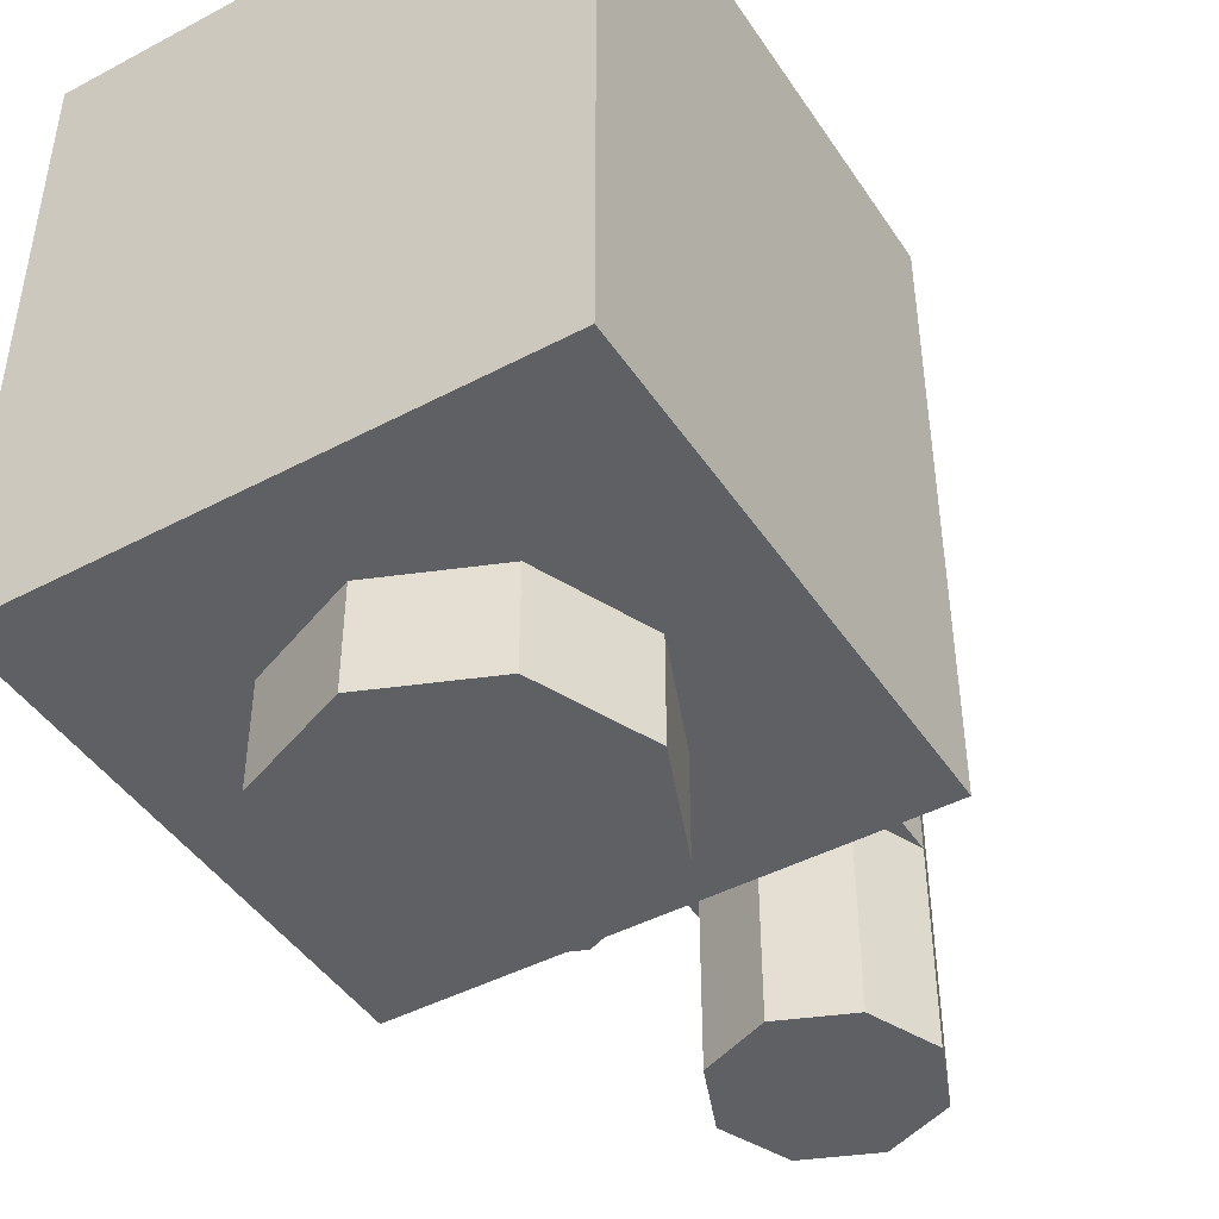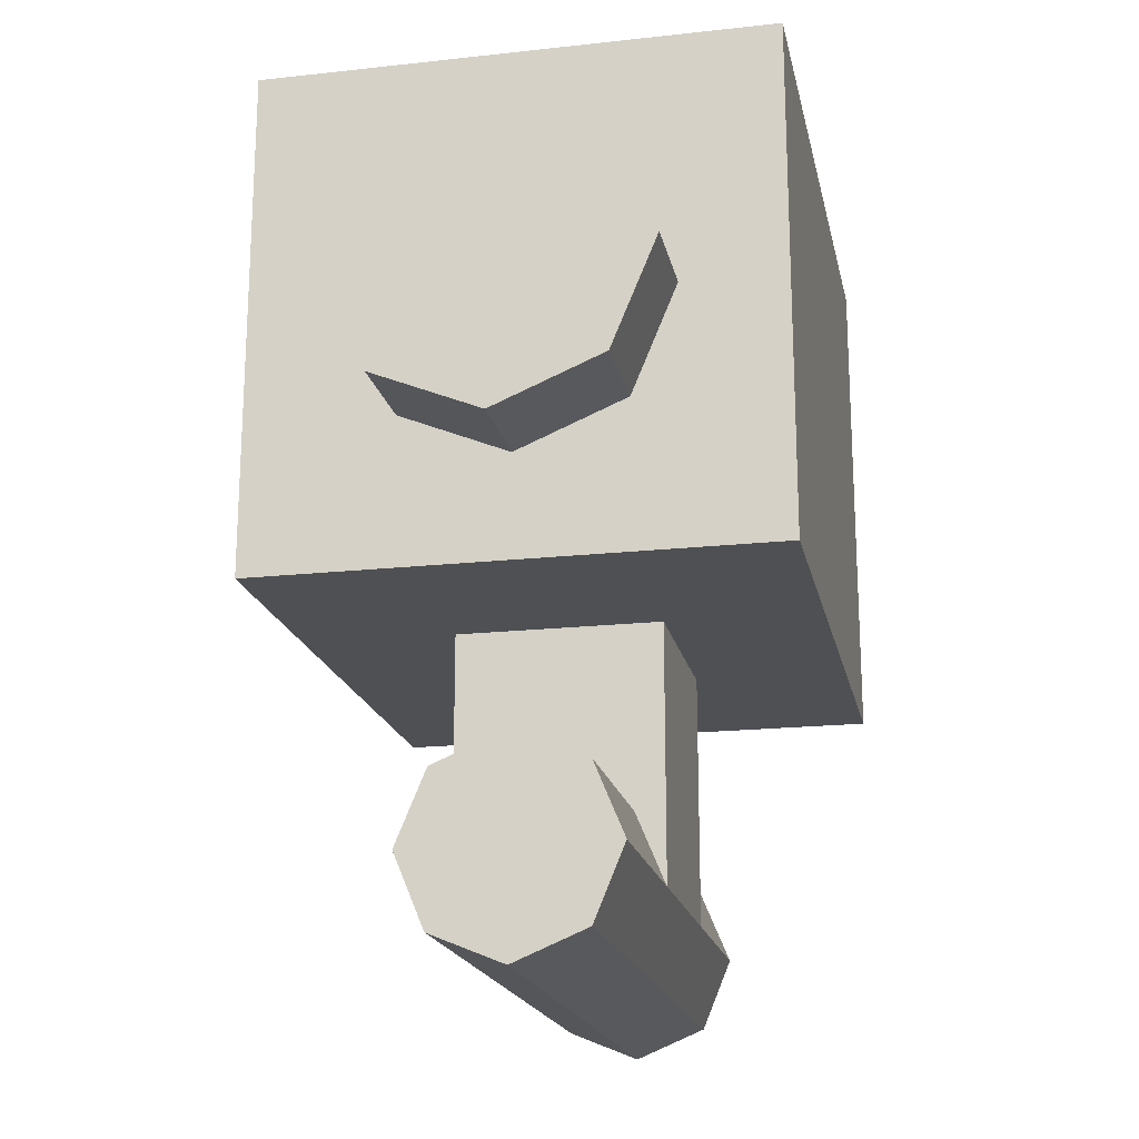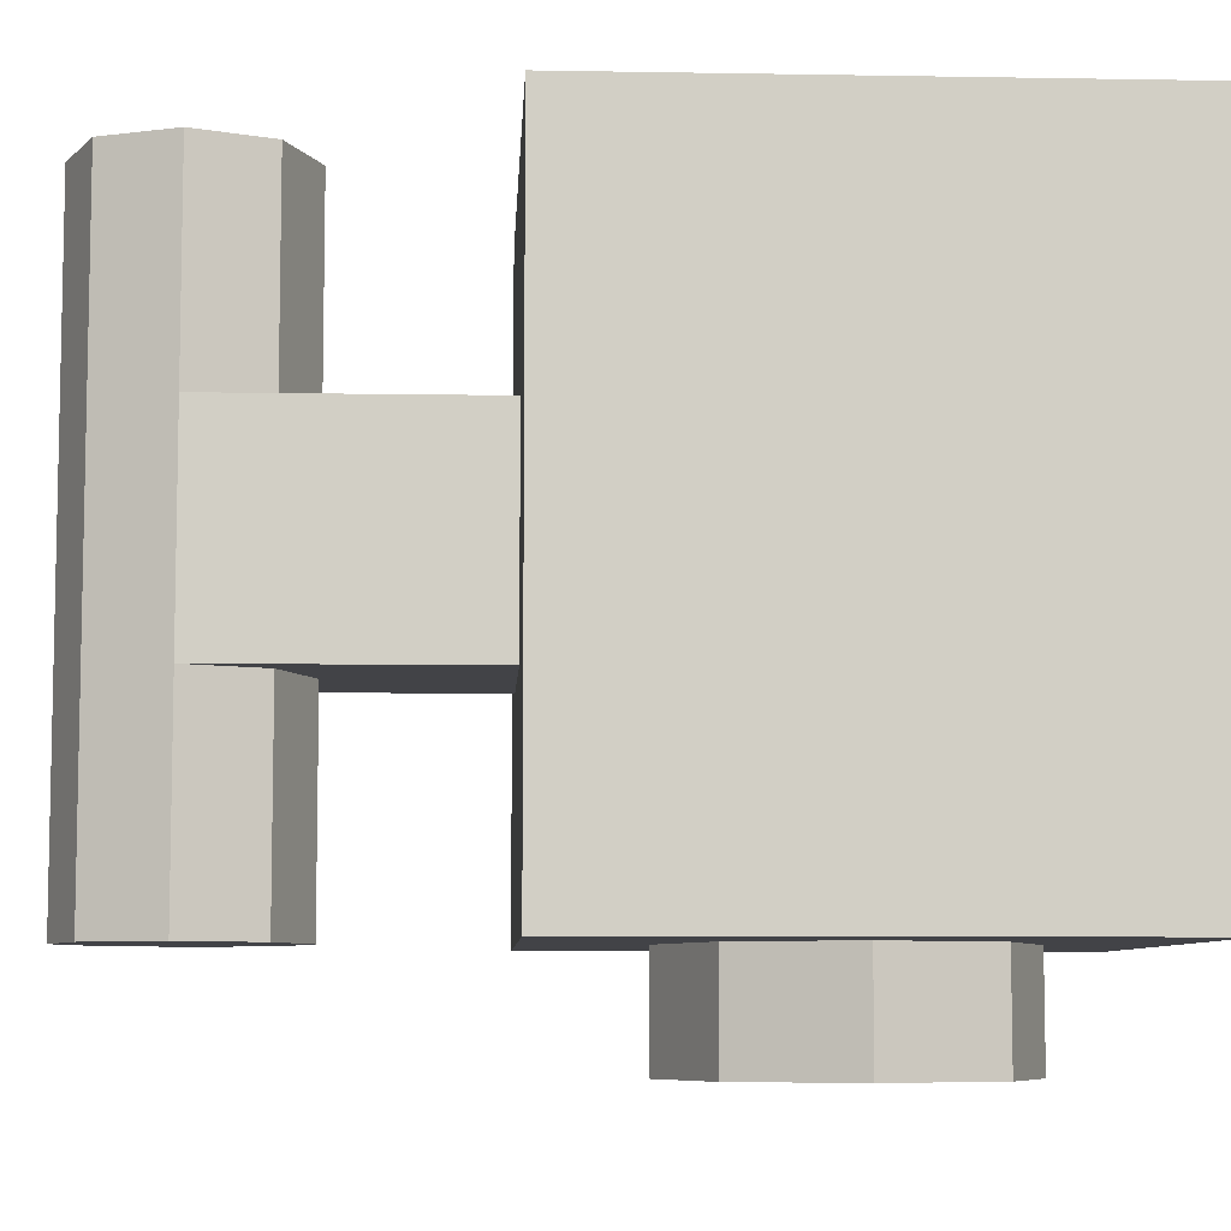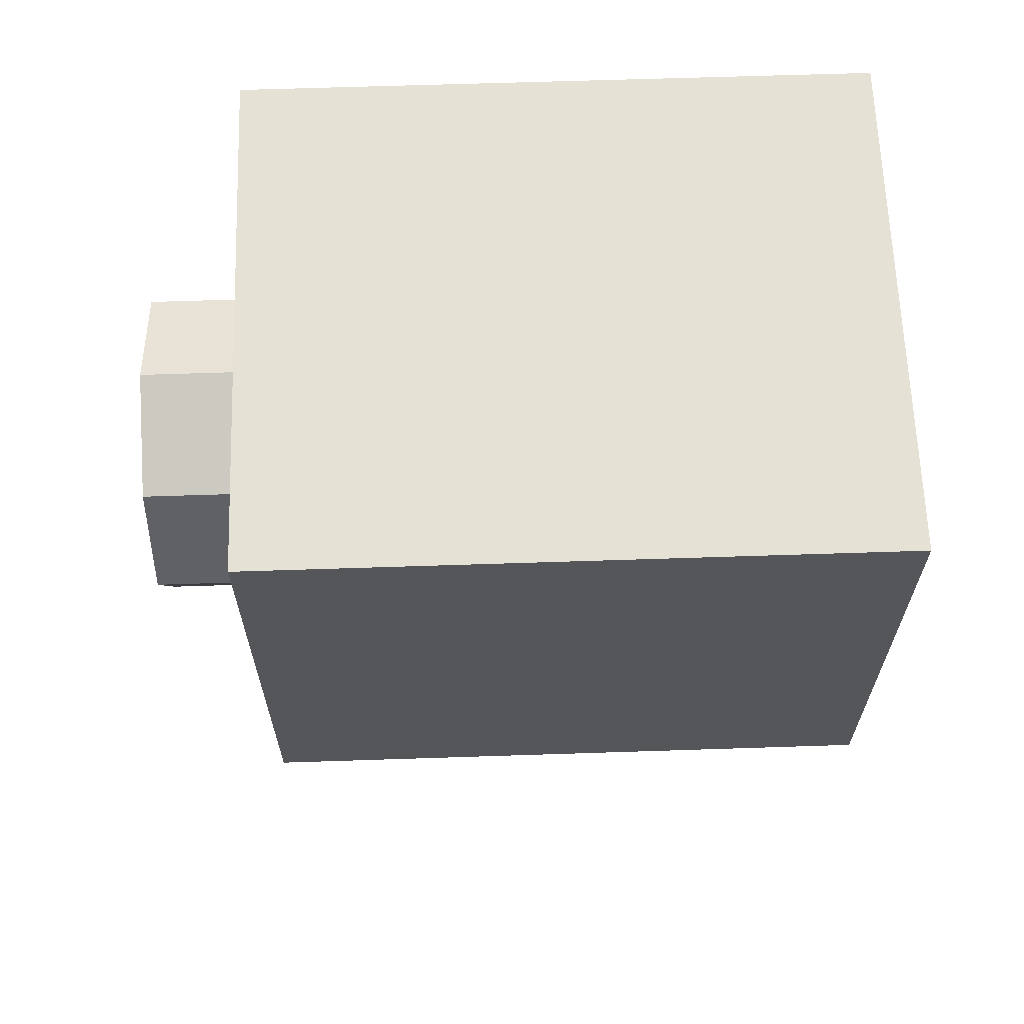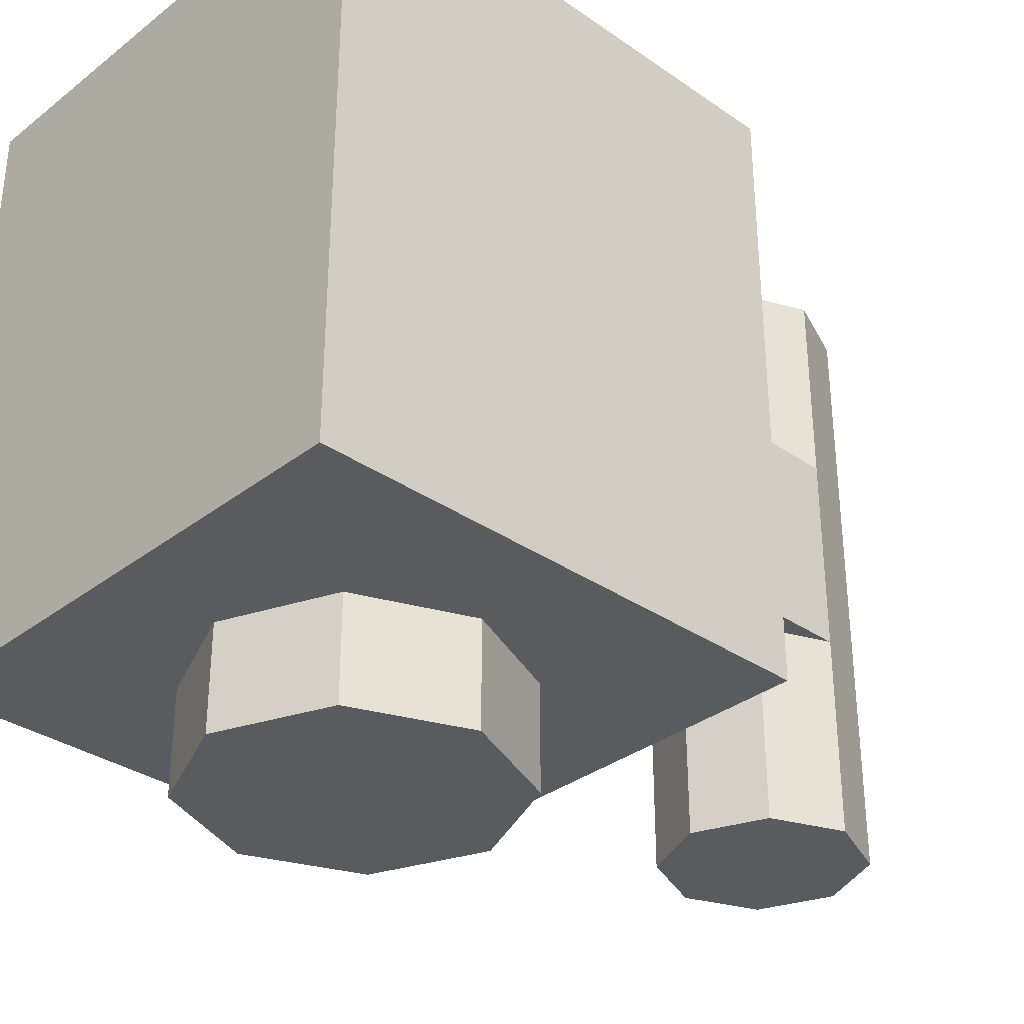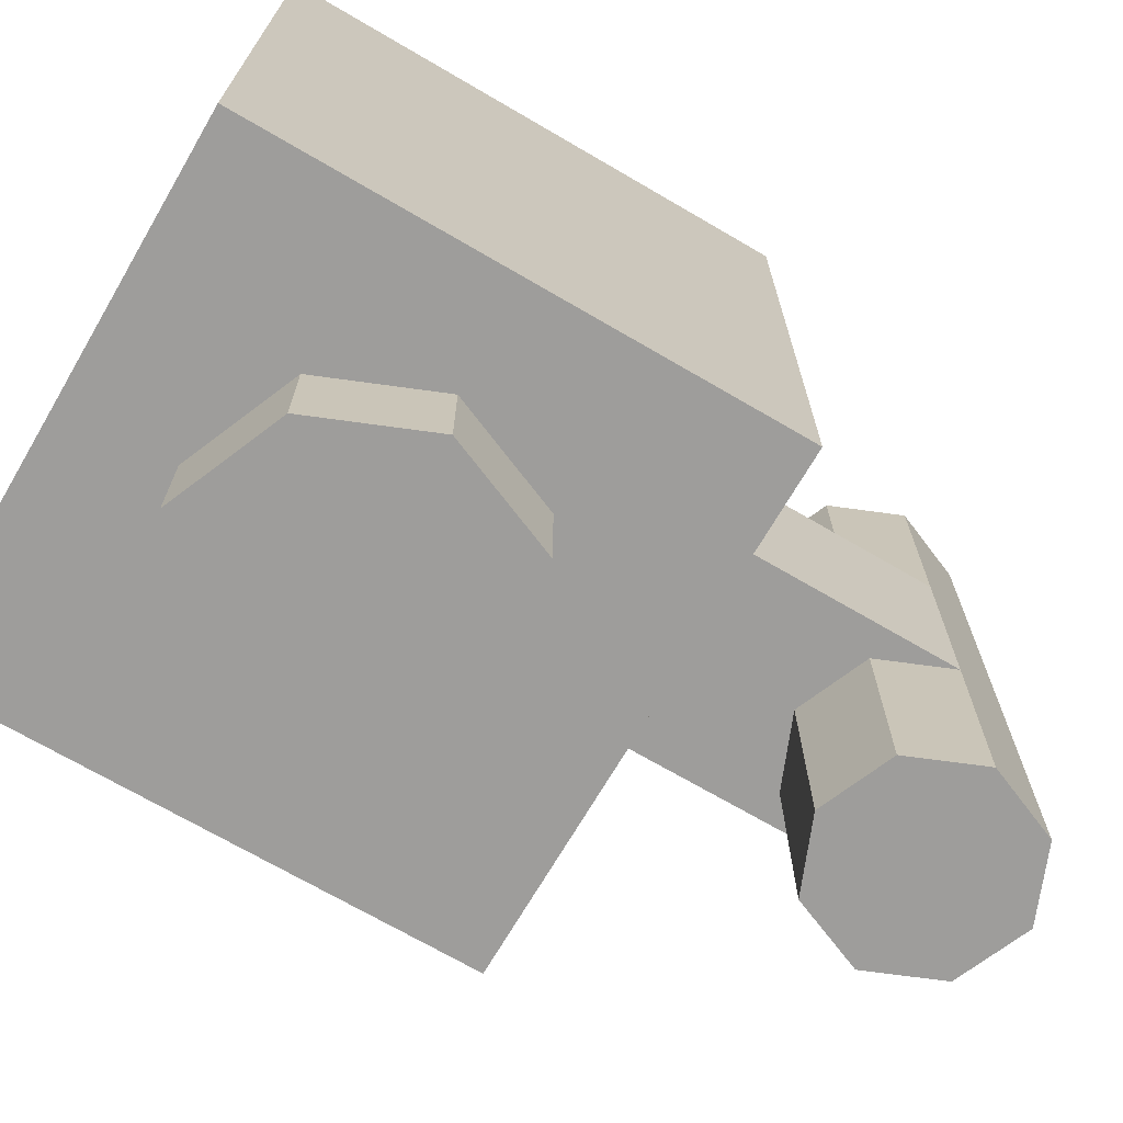
<metadata>
{"format":"obj","ext":"obj","renderer":"f3d","projection":"perspective","resolution":1024,"background":"white","views":[{"elev":-44.9,"azim":31.5,"up":"+Y"},{"elev":-18.9,"azim":11.7,"up":"+Z"},{"elev":-7.4,"azim":-92.8,"up":"+Y"},{"elev":64.6,"azim":88.1,"up":"+Z"},{"elev":-33.1,"azim":46.5,"up":"+Y"},{"elev":-70.4,"azim":59.7,"up":"+Y"}]}
</metadata>
<code>
v 0 1.2 -1
v 0.2 1.2 -1
v 0.1414 1.2 -1.141
v 0 1.2 -1
v 0.1414 1.2 -1.141
v 0 1.2 -1.2
v 0 1.2 -1
v 0 1.2 -1.2
v -0.1414 1.2 -1.141
v 0 1.2 -1
v -0.1414 1.2 -1.141
v -0.2 1.2 -1
v 0 1.2 -1
v -0.2 1.2 -1
v -0.1414 1.2 -0.8586
v 0 1.2 -1
v -0.1414 1.2 -0.8586
v 0 1.2 -0.8
v 0 1.2 -1
v 0 1.2 -0.8
v 0.1414 1.2 -0.8586
v 0 1.2 -1
v 0.1414 1.2 -0.8586
v 0.2 1.2 -1
v -0.2 0.8 -0.8
v -0.1414 0.8 -0.8586
v -0.2 0.8 -1
v -0.2 0.8 -0.8
v 0 0.8 -0.8
v -0.1414 0.8 -0.8586
v 0.2 0.8 -0.8
v 0.1414 0.8 -0.8586
v 0 0.8 -0.8
v 0.2 0.8 -0.8
v 0.2 0.8 -1
v 0.1414 0.8 -0.8586
v 0.2 0.4 -0.8
v 0.1414 0.4 -0.8586
v 0.2 0.4 -1
v 0.2 0.4 -0.8
v 0 0.4 -0.8
v 0.1414 0.4 -0.8586
v -0.2 0.4 -0.8
v -0.1414 0.4 -0.8586
v 0 0.4 -0.8
v -0.2 0.4 -0.8
v -0.2 0.4 -1
v -0.1414 0.4 -0.8586
v 0 0 -1
v 0.2 0 -1
v 0.1414 0 -0.8586
v 0 0 -1
v 0.1414 0 -0.8586
v 0 0 -0.8
v 0 0 -1
v 0 0 -0.8
v -0.1414 0 -0.8586
v 0 0 -1
v -0.1414 0 -0.8586
v -0.2 0 -1
v 0 0 -1
v -0.2 0 -1
v -0.1414 0 -1.141
v 0 0 -1
v -0.1414 0 -1.141
v 0 0 -1.2
v 0 0 -1
v 0 0 -1.2
v 0.1414 0 -1.141
v 0 0 -1
v 0.1414 0 -1.141
v 0.2 0 -1
v 0.2 0.4 -0.5
v -0.2 0.4 -0.5
v -0.2 0.4 -0.8
v 0.2 0.4 -0.8
v 0.2 0.8 -0.5
v 0.2 0.8 -0.8
v -0.2 0.8 -0.8
v -0.2 0.8 -0.5
v 0.2 0.4 -0.5
v 0.2 0.4 -1
v 0.2 0.8 -1
v 0.2 0.8 -0.5
v -0.2 0.4 -0.5
v -0.2 0.8 -0.5
v -0.2 0.8 -1
v -0.2 0.4 -1
v 0.1414 0.8 -0.8586
v 0.2 0.8 -1
v 0.2 1.2 -1
v 0.1414 1.2 -0.8586
v 0 0.8 -0.8
v 0.1414 0.8 -0.8586
v 0.1414 1.2 -0.8586
v 0 1.2 -0.8
v -0.1414 0.8 -0.8586
v 0 0.8 -0.8
v 0 1.2 -0.8
v -0.1414 1.2 -0.8586
v -0.2 0.8 -1
v -0.1414 0.8 -0.8586
v -0.1414 1.2 -0.8586
v -0.2 1.2 -1
v 0.1414 0 -0.8586
v 0.2 0 -1
v 0.2 0.4 -1
v 0.1414 0.4 -0.8586
v 0 0 -0.8
v 0.1414 0 -0.8586
v 0.1414 0.4 -0.8586
v 0 0.4 -0.8
v -0.1414 0 -0.8586
v 0 0 -0.8
v 0 0.4 -0.8
v -0.1414 0.4 -0.8586
v -0.2 0 -1
v -0.1414 0 -0.8586
v -0.1414 0.4 -0.8586
v -0.2 0.4 -1
v 0.1414 0 -1.141
v 0.2 0 -1
v 0.2 1.2 -1
v 0.1414 1.2 -1.141
v 0 0 -1.2
v 0.1414 0 -1.141
v 0.1414 1.2 -1.141
v 0 1.2 -1.2
v -0.1414 0 -1.141
v 0 0 -1.2
v 0 1.2 -1.2
v -0.1414 1.2 -1.141
v -0.2 0 -1
v -0.1414 0 -1.141
v -0.1414 1.2 -1.141
v -0.2 1.2 -1
v 0.2121 0 -0.2121
v 0 0 -0.3
v 0 -0.2 -0.3
v 0.2121 -0.2 -0.2121
v 0.3 0 0
v 0.2121 0 -0.2121
v 0.2121 -0.2 -0.2121
v 0.3 -0.2 0
v 0.2121 0 0.2121
v 0.3 0 0
v 0.3 -0.2 0
v 0.2121 -0.2 0.2121
v 0 0 0.3
v 0.2121 0 0.2121
v 0.2121 -0.2 0.2121
v 0 -0.2 0.3
v -0.2121 0 0.2121
v 0 0 0.3
v 0 -0.2 0.3
v -0.2121 -0.2 0.2121
v -0.3 0 0
v -0.2121 0 0.2121
v -0.2121 -0.2 0.2121
v -0.3 -0.2 0
v -0.2121 0 -0.2121
v -0.3 0 0
v -0.3 -0.2 0
v -0.2121 -0.2 -0.2121
v 0 0 -0.3
v -0.2121 0 -0.2121
v -0.2121 -0.2 -0.2121
v 0 -0.2 -0.3
v 0 -0.2 0
v 0 -0.2 -0.3
v 0.2121 -0.2 -0.2121
v 0 -0.2 0
v 0.2121 -0.2 -0.2121
v 0.3 -0.2 0
v 0 -0.2 0
v 0.3 -0.2 0
v 0.2121 -0.2 0.2121
v 0 -0.2 0
v 0.2121 -0.2 0.2121
v 0 -0.2 0.3
v 0 -0.2 0
v 0 -0.2 0.3
v -0.2121 -0.2 0.2121
v 0 -0.2 0
v -0.2121 -0.2 0.2121
v -0.3 -0.2 0
v 0 -0.2 0
v -0.3 -0.2 0
v -0.2121 -0.2 -0.2121
v 0 -0.2 0
v -0.2121 -0.2 -0.2121
v 0 -0.2 -0.3
v -0.5 0 0.5
v -0.5 0 -0.5
v 0.5 0 -0.5
v 0.5 0 0.5
v -0.5 0 0.5
v 0.5 0 0.5
v 0.5 1.2 0.5
v -0.5 1.2 0.5
v 0.5 0 0.5
v 0.5 0 -0.5
v 0.5 1.2 -0.5
v 0.5 1.2 0.5
v -0.5 0 -0.5
v -0.5 0 0.5
v -0.5 1.2 0.5
v -0.5 1.2 -0.5
v 0.3 0.2 0.3
v -0.3 0.2 0.3
v -0.3 0.2 -0.3
v 0.3 0.2 -0.3
v 0.3 0.2 0.3
v 0.3 1.2 0.3
v -0.3 1.2 0.3
v -0.3 0.2 0.3
v 0.3 0.2 -0.3
v 0.3 1.2 -0.3
v 0.3 1.2 0.3
v 0.3 0.2 0.3
v -0.3 0.2 -0.3
v -0.3 1.2 -0.3
v 0.3 1.2 -0.3
v 0.3 0.2 -0.3
v -0.3 0.2 0.3
v -0.3 1.2 0.3
v -0.3 1.2 -0.3
v -0.3 0.2 -0.3
v -0.3 1.2 -0.3
v 0.3 1.2 -0.3
v 0.5 1.2 -0.5
v -0.5 1.2 -0.5
v 0.5 1.2 -0.5
v 0.3 1.2 -0.3
v 0.3 1.2 0.3
v 0.5 1.2 0.5
v 0.3 1.2 0.3
v -0.3 1.2 0.3
v -0.5 1.2 0.5
v 0.5 1.2 0.5
v -0.5 1.2 0.5
v -0.3 1.2 0.3
v -0.3 1.2 -0.3
v -0.5 1.2 -0.5
v 0.2 0.4 -0.5
v 0.5 0 -0.5
v -0.5 0 -0.5
v -0.2 0.4 -0.5
v -0.2 0.4 -0.5
v -0.5 0 -0.5
v -0.5 1.2 -0.5
v -0.2 0.8 -0.5
v 0.5 0 -0.5
v 0.2 0.4 -0.5
v 0.2 0.8 -0.5
v 0.5 1.2 -0.5
v 0.5 1.2 -0.5
v 0.2 0.8 -0.5
v -0.2 0.8 -0.5
v -0.5 1.2 -0.5
g mesh1341821
f 1 2 3
f 4 5 6
f 7 8 9
f 10 11 12
f 13 14 15
f 16 17 18
f 19 20 21
f 22 23 24
g mesh1341823
f 25 26 27
f 28 29 30
f 31 32 33
f 34 35 36
g mesh1341825
f 37 38 39
f 40 41 42
f 43 44 45
f 46 47 48
g mesh1341827
f 49 50 51
f 52 53 54
f 55 56 57
f 58 59 60
f 61 62 63
f 64 65 66
f 67 68 69
f 70 71 72
f 73 74 75
f 75 76 73
f 77 78 79
f 79 80 77
f 81 82 83
f 83 84 81
f 85 86 87
f 87 88 85
g mesh1341829
f 89 90 91
f 91 92 89
f 93 94 95
f 95 96 93
f 97 98 99
f 99 100 97
f 101 102 103
f 103 104 101
g mesh1341831
f 105 106 107
f 107 108 105
f 109 110 111
f 111 112 109
f 113 114 115
f 115 116 113
f 117 118 119
f 119 120 117
g mesh1341833
f 121 123 122
f 123 121 124
f 125 127 126
f 127 125 128
f 129 131 130
f 131 129 132
f 133 135 134
f 135 133 136
g mesh1341839
f 137 139 138
f 139 137 140
f 141 143 142
f 143 141 144
f 145 147 146
f 147 145 148
f 149 151 150
f 151 149 152
f 153 155 154
f 155 153 156
f 157 159 158
f 159 157 160
f 161 163 162
f 163 161 164
f 165 167 166
f 167 165 168
g mesh1341841
f 169 170 171
f 172 173 174
f 175 176 177
f 178 179 180
f 181 182 183
f 184 185 186
f 187 188 189
f 190 191 192
g mesh1341844
f 193 194 195
f 195 196 193
f 197 198 199
f 199 200 197
f 201 202 203
f 203 204 201
f 205 206 207
f 207 208 205
g mesh1341846
f 209 211 210
f 211 209 212
f 213 215 214
f 215 213 216
f 217 219 218
f 219 217 220
f 221 223 222
f 223 221 224
f 225 227 226
f 227 225 228
g mesh1341848
f 229 230 231
f 231 232 229
f 233 234 235
f 235 236 233
f 237 238 239
f 239 240 237
f 241 242 243
f 243 244 241
f 245 246 247
f 247 248 245
f 249 250 251
f 251 252 249
f 253 254 255
f 255 256 253
f 257 258 259
f 259 260 257

</code>
